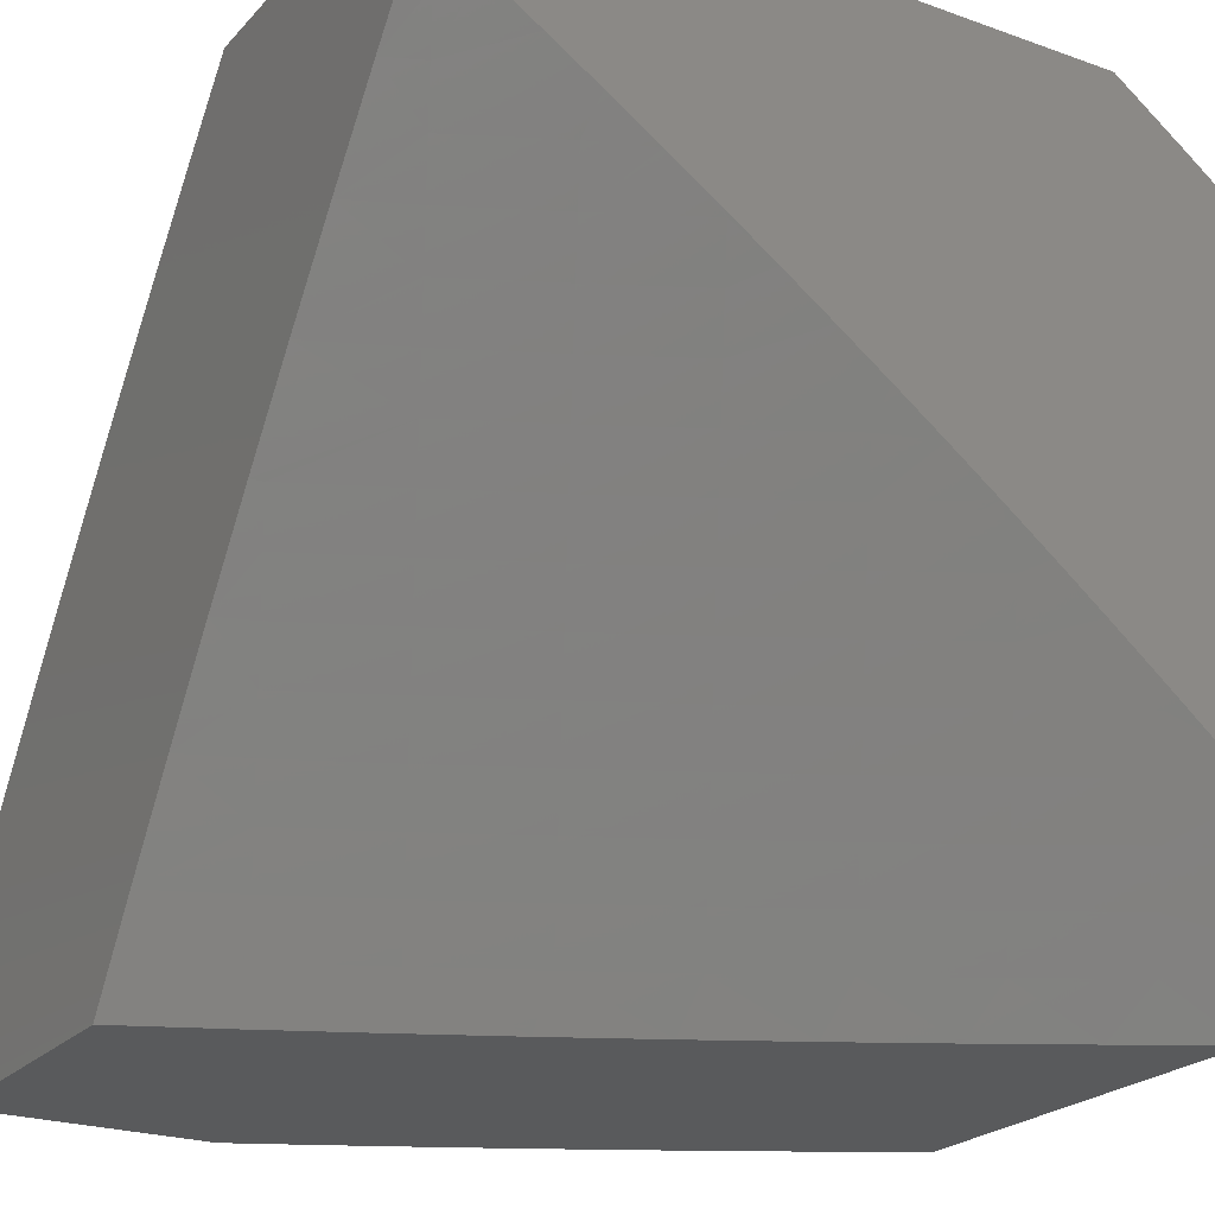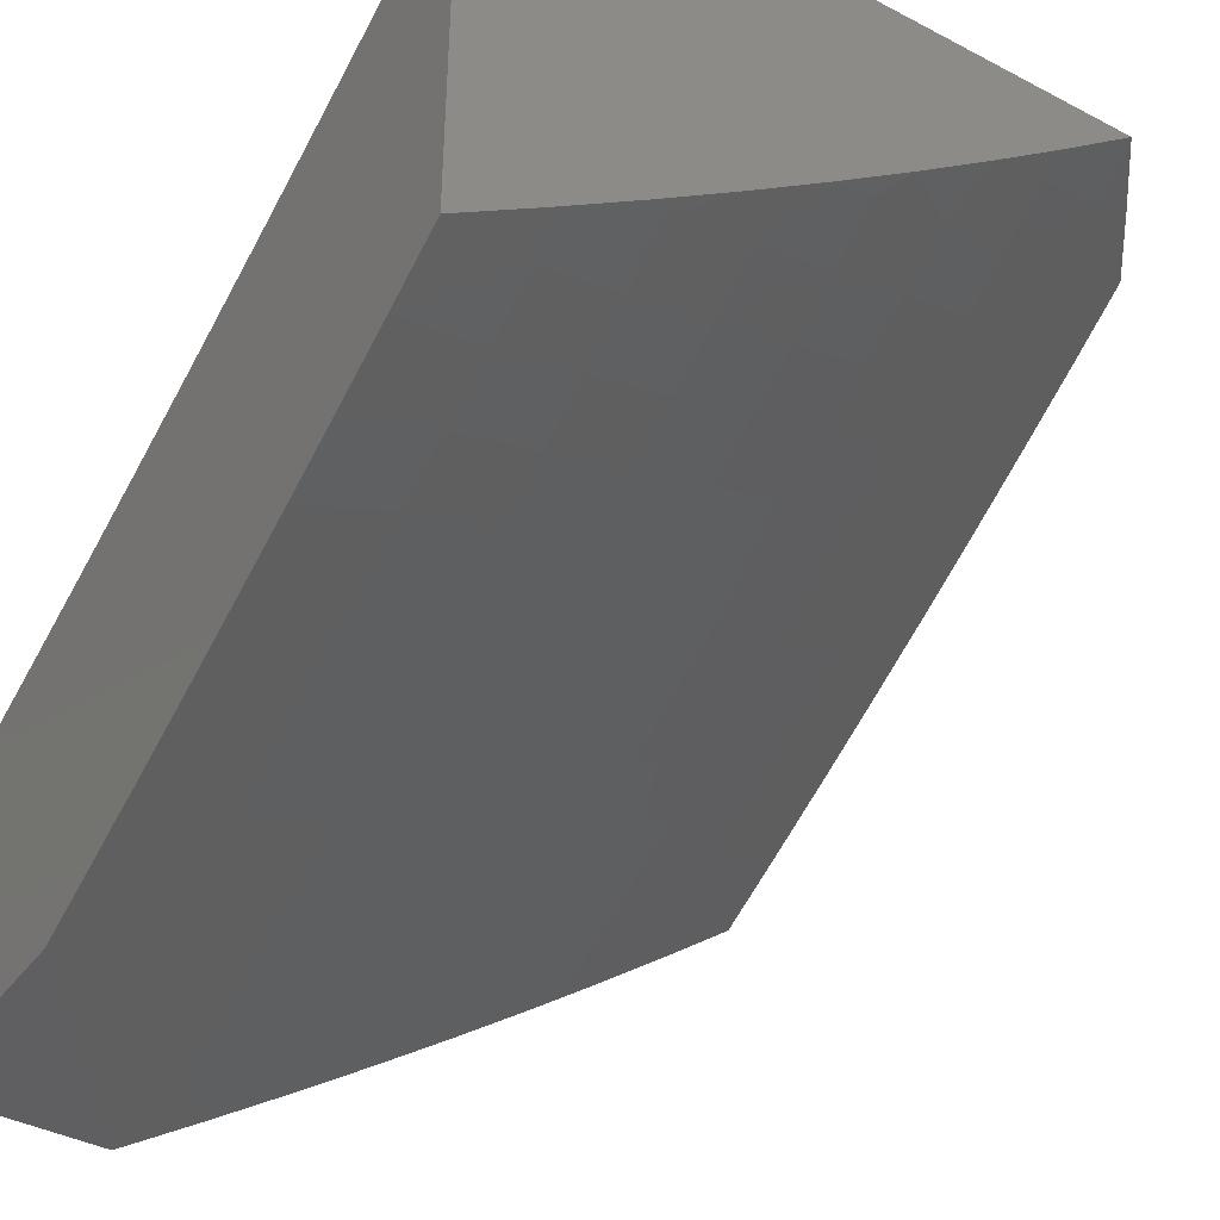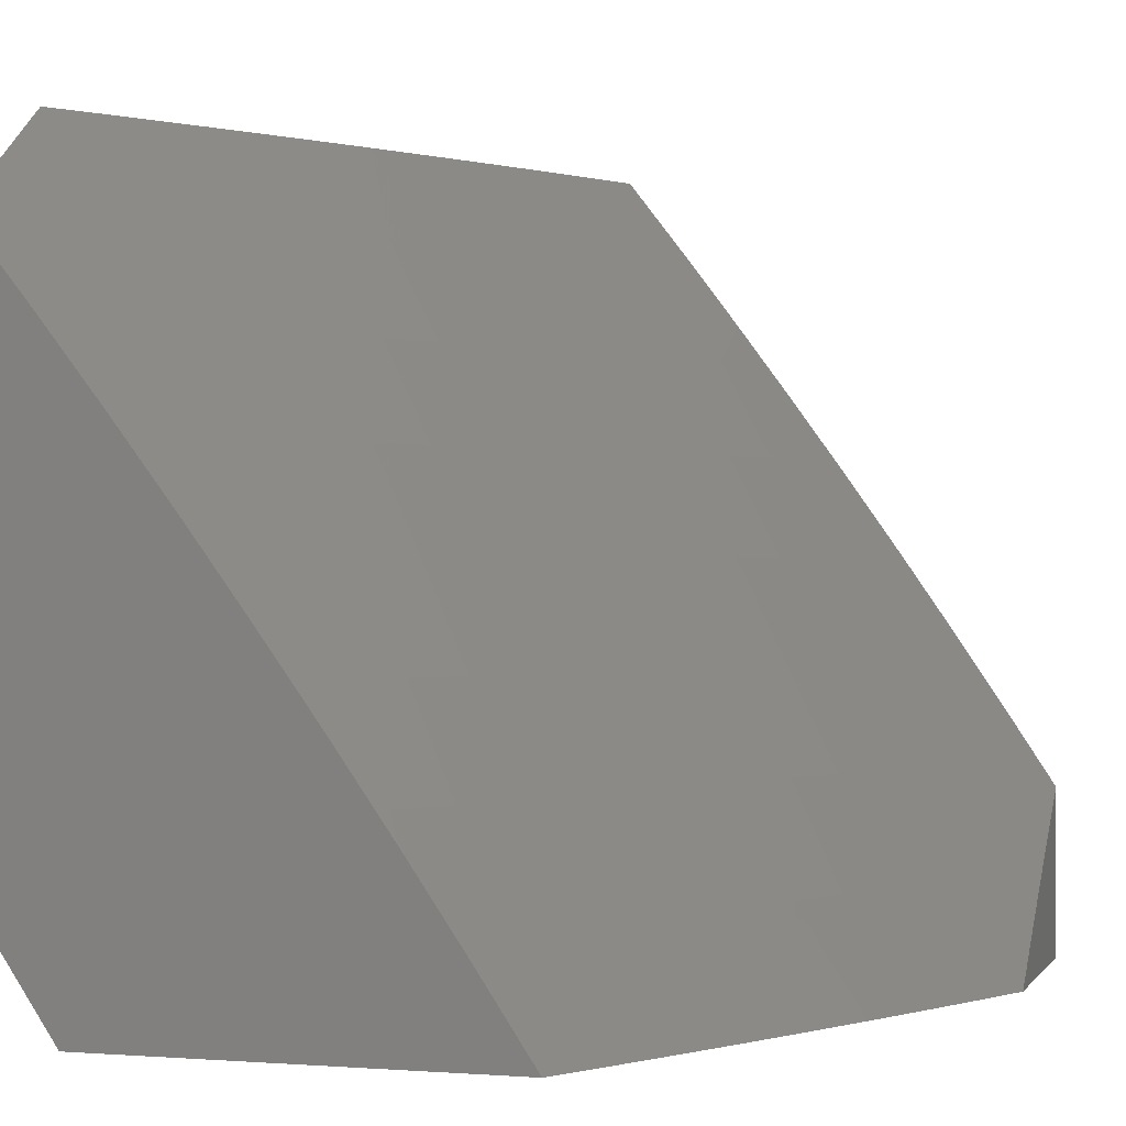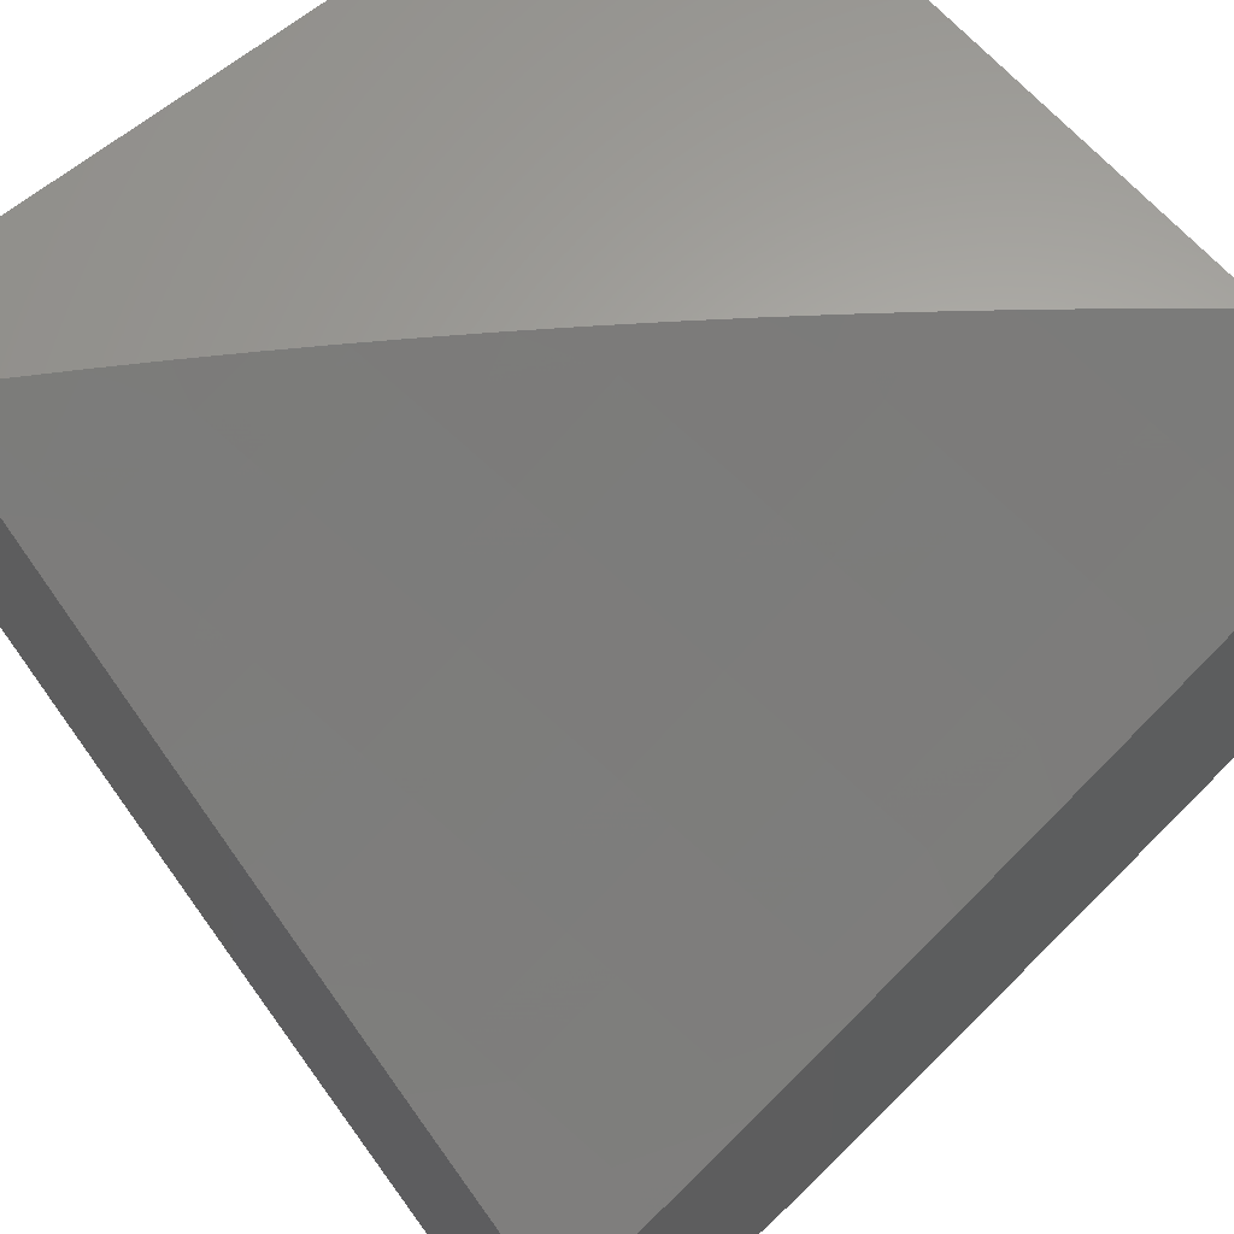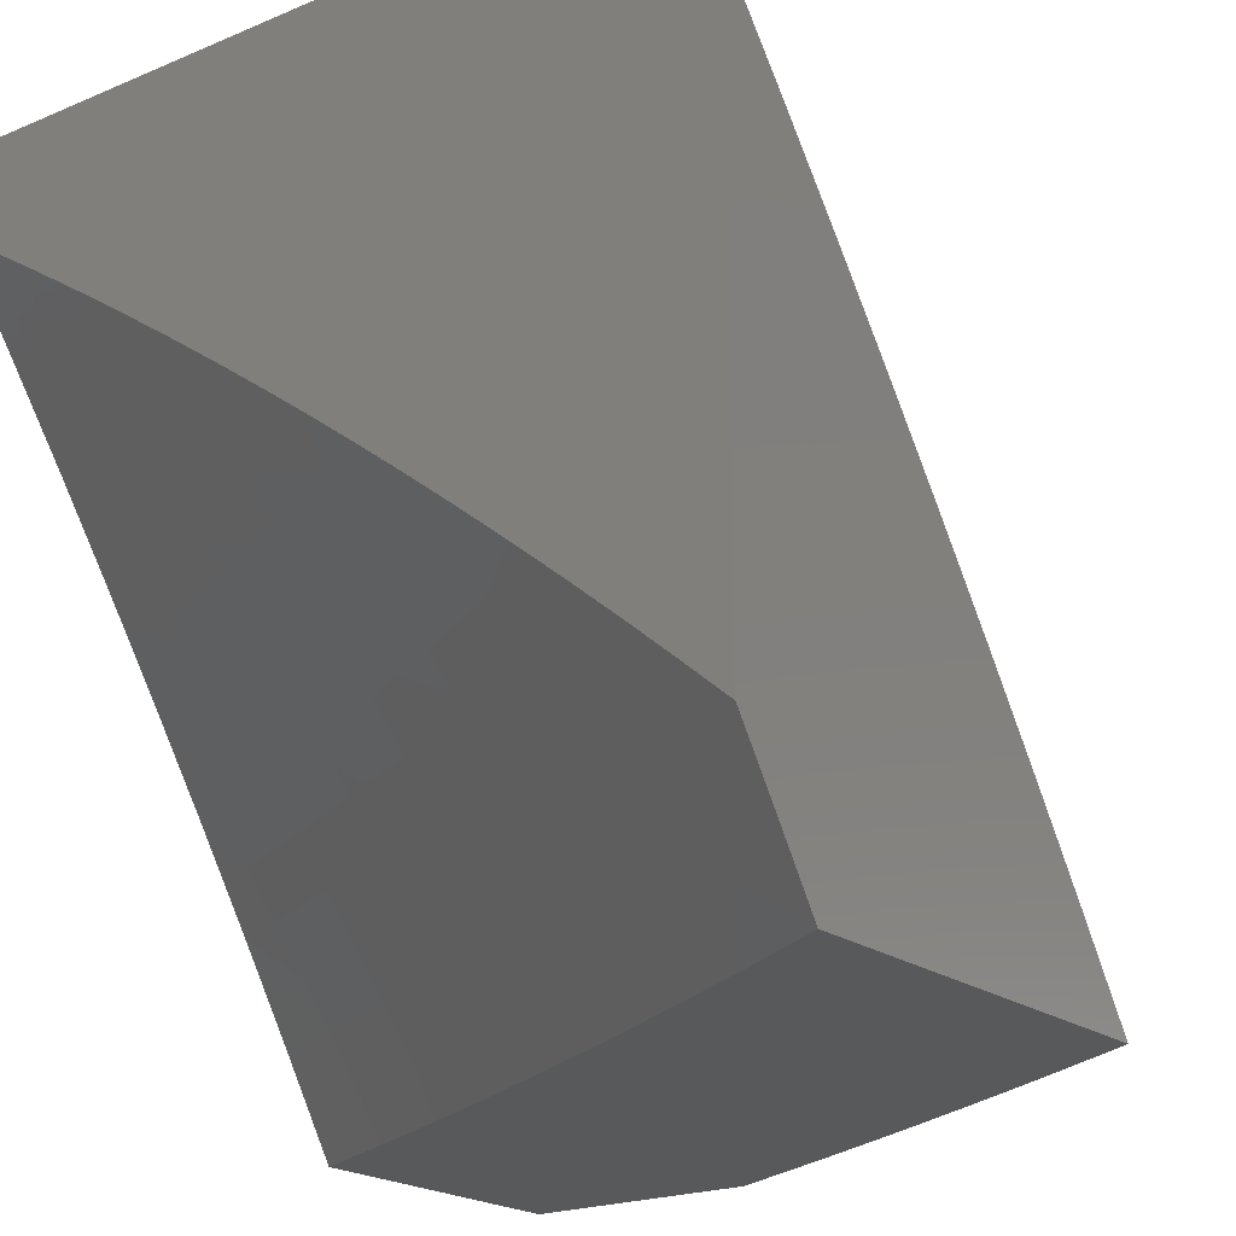
<metadata>
{"format":"stl","ext":"stl","renderer":"f3d","projection":"perspective","resolution":1024,"background":"white","views":[{"elev":-23.3,"azim":149.0,"up":"+Z"},{"elev":-39.9,"azim":-123.0,"up":"+Y"},{"elev":0.1,"azim":-73.1,"up":"+Z"},{"elev":63.5,"azim":139.8,"up":"+Y"},{"elev":-20.6,"azim":-142.7,"up":"+Z"}]}
</metadata>
<code>
# stl→obj: 234 verts, 464 faces
v -4 -8.553 6.116
v -4 -8.626 6
v -4.12 -8.536 6.057
v -4.128 -8.568 6
v -4.255 -8.509 6
v -4.252 -8.474 6.057
v -4.382 -8.447 6
v -4.385 -8.409 6.057
v -4.507 -8.384 6
v -4.516 -8.342 6.057
v -4.632 -8.319 6
v -4.647 -8.273 6.057
v -4.756 -8.252 6
v -4.777 -8.202 6.057
v -4.878 -8.183 6
v -4.906 -8.129 6.057
v -5 -8.112 6
v -5 -8.057 6.083
v -4.888 -8.1 6.115
v -5 -8 6.165
v -4.871 -8.071 6.172
v -4.941 -8 6.216
v -4.853 -8.042 6.229
v -4.881 -8 6.265
v -4.835 -8.013 6.285
v -4.822 -8 6.315
v -4.761 -8 6.363
v -4.7 -8 6.411
v -4.691 -8.055 6.342
v -4.708 -8.085 6.285
v -4.726 -8.115 6.229
v -4.743 -8.144 6.172
v -4.76 -8.173 6.115
v -4.673 -8.024 6.398
v -4.639 -8 6.458
v -4.546 -8.094 6.398
v -4.529 -8.063 6.455
v -4.418 -8.161 6.398
v -4.401 -8.13 6.455
v -4.274 -8.195 6.455
v -4.257 -8.163 6.511
v -4.128 -8.226 6.511
v -4.112 -8.194 6.567
v -4 -8.245 6.568
v -4.096 -8.161 6.622
v -4 -8.165 6.679
v -4.079 -8.129 6.678
v -4.063 -8.095 6.733
v -4.207 -8.066 6.678
v -4.19 -8.033 6.733
v -4.261 -8 6.73
v -4.196 -8 6.773
v -4.577 -8 6.505
v -4.511 -8.032 6.511
v -4.384 -8.099 6.511
v -4.24 -8.131 6.567
v -4.515 -8 6.551
v -4.452 -8 6.597
v -4.367 -8.067 6.567
v -4.224 -8.099 6.622
v -4.389 -8 6.642
v -4.35 -8.035 6.622
v -4.332 -8.002 6.678
v -4.325 -8 6.686
v -4.131 -8 6.815
v -4.046 -8.062 6.788
v -4.066 -8 6.857
v -4.029 -8.028 6.843
v -4 -8 6.898
v -4 -8.083 6.789
v -4 -8.324 6.457
v -4.015 -8.319 6.455
v -4.144 -8.258 6.455
v -4.03 -8.351 6.398
v -4.16 -8.29 6.398
v -4.045 -8.383 6.342
v -4.176 -8.321 6.342
v -4.061 -8.414 6.285
v -4.191 -8.352 6.285
v -4.076 -8.445 6.229
v -4.207 -8.383 6.229
v -4.09 -8.476 6.172
v -4.222 -8.414 6.172
v -4.105 -8.506 6.115
v -4.237 -8.444 6.115
v -4 -8.402 6.344
v -4 -8.478 6.23
v -4.369 -8.379 6.115
v -4.354 -8.349 6.172
v -4.338 -8.319 6.229
v -4.322 -8.288 6.285
v -4.306 -8.258 6.342
v -4.29 -8.226 6.398
v -4.5 -8.313 6.115
v -4.484 -8.283 6.172
v -4.468 -8.253 6.229
v -4.451 -8.223 6.285
v -4.435 -8.192 6.342
v -4.63 -8.244 6.115
v -4.614 -8.215 6.172
v -4.597 -8.185 6.229
v -4.58 -8.155 6.285
v -4.563 -8.124 6.342
v -5 -8.557 6.112
v -5 -8.631 6
v -4.947 -8.576 6.128
v -4.914 -8.68 6
v -4.872 -8.619 6.128
v -4.828 -8.728 6
v -4.795 -8.662 6.128
v -4.719 -8.704 6.128
v -4.683 -8.638 6.255
v -4.607 -8.679 6.255
v -4.571 -8.611 6.381
v -4.496 -8.65 6.381
v -4.459 -8.581 6.507
v -4.384 -8.62 6.507
v -4.348 -8.548 6.632
v -4.273 -8.586 6.632
v -4.236 -8.513 6.755
v -4.162 -8.549 6.755
v -4.125 -8.474 6.878
v -4.051 -8.51 6.878
v -4 -8.441 7
v -4 -8.514 6.905
v -4 -8.587 6.809
v -4.087 -8.585 6.755
v -4.012 -8.621 6.755
v -4.122 -8.659 6.632
v -4.047 -8.695 6.632
v -4.157 -8.731 6.507
v -4.08 -8.767 6.507
v -4.19 -8.802 6.381
v -4.114 -8.838 6.381
v -4.223 -8.872 6.255
v -4.146 -8.908 6.255
v -4.256 -8.94 6.128
v -4.178 -8.976 6.128
v -4.226 -9 6.056
v -4.151 -9 6.11
v -4.741 -8.776 6
v -4.643 -8.745 6.128
v -4.531 -8.719 6.255
v -4.42 -8.69 6.381
v -4.308 -8.658 6.507
v -4.198 -8.623 6.632
v -4.654 -8.822 6
v -4.566 -8.785 6.128
v -4.454 -8.758 6.255
v -4.343 -8.728 6.381
v -4.233 -8.695 6.507
v -4.566 -8.868 6
v -4.489 -8.825 6.128
v -4.378 -8.797 6.255
v -4.267 -8.765 6.381
v -4.478 -8.913 6
v -4.411 -8.864 6.128
v -4.301 -8.835 6.255
v -4.389 -8.957 6
v -4.334 -8.902 6.128
v -4.3 -9 6
v -4.076 -9 6.164
v -4.068 -8.944 6.255
v -4 -9 6.216
v -4 -8.934 6.317
v -4.037 -8.874 6.381
v -4 -8.867 6.417
v -4.004 -8.802 6.507
v -4 -8.798 6.516
v -4 -8.729 6.614
v -4 -8.658 6.712
v -4.105 -8.39 7
v -4.199 -8.438 6.878
v -4.311 -8.475 6.755
v -4.422 -8.51 6.632
v -4.534 -8.541 6.507
v -4.647 -8.57 6.381
v -4.759 -8.596 6.255
v -4.209 -8.338 7
v -4.273 -8.401 6.878
v -4.385 -8.437 6.755
v -4.497 -8.471 6.632
v -4.609 -8.501 6.507
v -4.722 -8.529 6.381
v -4.835 -8.554 6.255
v -4.313 -8.285 7
v -4.346 -8.363 6.878
v -4.459 -8.398 6.755
v -4.571 -8.431 6.632
v -4.684 -8.46 6.507
v -4.797 -8.487 6.381
v -4.91 -8.511 6.255
v -4.419 -8.325 6.878
v -4.416 -8.23 7
v -4.492 -8.286 6.878
v -4.518 -8.175 7
v -4.565 -8.246 6.878
v -4.638 -8.205 6.878
v -4.679 -8.278 6.755
v -4.751 -8.236 6.755
v -4.792 -8.307 6.632
v -4.865 -8.265 6.632
v -4.906 -8.334 6.507
v -4.979 -8.29 6.507
v -5 -8.326 6.441
v -5 -8.247 6.548
v -4.938 -8.221 6.632
v -5 -8.166 6.655
v -4.896 -8.151 6.755
v -4.968 -8.108 6.755
v -4.853 -8.08 6.878
v -4.924 -8.037 6.878
v -4.911 -8 6.933
v -5 -8 6.865
v -4.62 -8.118 7
v -4.71 -8.164 6.878
v -4.824 -8.194 6.755
v -4.721 -8.06 7
v -4.782 -8.122 6.878
v -4.821 -8 7
v -5 -8.084 6.761
v -4.946 -8.401 6.381
v -5 -8.404 6.332
v -4.985 -8.467 6.255
v -5 -8.481 6.222
v -4.871 -8.445 6.381
v -4.832 -8.377 6.507
v -4.758 -8.419 6.507
v -4.719 -8.349 6.632
v -4.605 -8.319 6.755
v -4.645 -8.39 6.632
v -4.532 -8.359 6.755
v -4 -9 6
v -4 -8 7
f 1 2 3
f 3 2 4
f 3 4 5
f 3 5 6
f 6 5 7
f 6 7 8
f 8 7 9
f 8 9 10
f 10 9 11
f 10 11 12
f 12 11 13
f 12 13 14
f 14 13 15
f 14 15 16
f 16 15 17
f 16 17 18
f 16 18 19
f 19 18 20
f 19 20 21
f 21 20 22
f 21 22 23
f 23 22 24
f 23 24 25
f 25 24 26
f 25 26 27
f 28 29 27
f 27 29 30
f 27 30 25
f 25 30 31
f 25 31 23
f 23 31 32
f 23 32 21
f 21 32 33
f 21 33 19
f 19 33 14
f 19 14 16
f 29 28 34
f 34 28 35
f 34 35 36
f 36 35 37
f 36 37 38
f 38 37 39
f 38 39 40
f 40 39 41
f 40 41 42
f 42 41 43
f 42 43 44
f 44 43 45
f 44 45 46
f 46 45 47
f 46 47 48
f 48 47 49
f 48 49 50
f 50 49 51
f 50 51 52
f 35 53 37
f 37 53 54
f 37 54 39
f 39 54 55
f 39 55 41
f 41 55 56
f 41 56 43
f 43 56 45
f 53 57 54
f 54 57 58
f 54 58 55
f 55 58 59
f 55 59 56
f 56 59 60
f 56 60 45
f 45 60 47
f 58 61 59
f 59 61 62
f 59 62 60
f 60 62 49
f 60 49 47
f 62 61 63
f 63 61 64
f 63 64 51
f 52 65 50
f 50 65 48
f 48 65 66
f 66 65 67
f 66 67 68
f 68 67 69
f 68 69 70
f 46 48 70
f 70 48 66
f 70 66 68
f 44 71 42
f 42 71 72
f 42 72 73
f 73 72 74
f 73 74 75
f 75 74 76
f 75 76 77
f 77 76 78
f 77 78 79
f 79 78 80
f 79 80 81
f 81 80 82
f 81 82 83
f 83 82 84
f 83 84 85
f 85 84 3
f 85 3 6
f 72 71 74
f 74 71 86
f 74 86 76
f 76 86 78
f 86 87 78
f 78 87 80
f 80 87 82
f 82 87 1
f 82 1 84
f 84 1 3
f 6 8 85
f 85 8 88
f 85 88 83
f 83 88 89
f 83 89 81
f 81 89 90
f 81 90 79
f 79 90 91
f 79 91 77
f 77 91 92
f 77 92 75
f 75 92 93
f 75 93 73
f 73 93 40
f 73 40 42
f 8 10 88
f 88 10 94
f 88 94 89
f 89 94 95
f 89 95 90
f 90 95 96
f 90 96 91
f 91 96 97
f 91 97 92
f 92 97 98
f 92 98 93
f 93 98 38
f 93 38 40
f 63 51 49
f 94 10 99
f 99 10 12
f 99 12 33
f 33 12 14
f 95 94 100
f 100 94 99
f 100 99 32
f 32 99 33
f 96 95 101
f 101 95 100
f 101 100 31
f 31 100 32
f 97 96 102
f 102 96 101
f 102 101 30
f 30 101 31
f 36 38 98
f 98 97 103
f 103 97 102
f 103 102 29
f 29 102 30
f 62 63 49
f 34 36 103
f 103 36 98
f 34 103 29
f 104 105 106
f 106 105 107
f 106 107 108
f 108 107 109
f 108 109 110
f 110 109 111
f 110 111 112
f 112 111 113
f 112 113 114
f 114 113 115
f 114 115 116
f 116 115 117
f 116 117 118
f 118 117 119
f 118 119 120
f 120 119 121
f 120 121 122
f 122 121 123
f 122 123 124
f 124 123 125
f 125 123 126
f 126 123 127
f 126 127 128
f 128 127 129
f 128 129 130
f 130 129 131
f 130 131 132
f 132 131 133
f 132 133 134
f 134 133 135
f 134 135 136
f 136 135 137
f 136 137 138
f 138 137 139
f 138 139 140
f 109 141 111
f 111 141 142
f 111 142 113
f 113 142 143
f 113 143 115
f 115 143 144
f 115 144 117
f 117 144 145
f 117 145 119
f 119 145 146
f 119 146 121
f 121 146 127
f 121 127 123
f 141 147 142
f 142 147 148
f 142 148 143
f 143 148 149
f 143 149 144
f 144 149 150
f 144 150 145
f 145 150 151
f 145 151 146
f 146 151 129
f 146 129 127
f 147 152 148
f 148 152 153
f 148 153 149
f 149 153 154
f 149 154 150
f 150 154 155
f 150 155 151
f 151 155 131
f 151 131 129
f 152 156 153
f 153 156 157
f 153 157 154
f 154 157 158
f 154 158 155
f 155 158 133
f 155 133 131
f 156 159 157
f 157 159 160
f 157 160 158
f 158 160 135
f 158 135 133
f 159 161 160
f 160 161 137
f 160 137 135
f 161 139 137
f 140 162 138
f 138 162 136
f 136 162 163
f 163 162 164
f 163 164 165
f 163 165 166
f 166 165 167
f 166 167 168
f 168 167 169
f 168 169 132
f 132 169 170
f 132 170 130
f 130 170 171
f 130 171 128
f 128 171 126
f 124 172 122
f 122 172 173
f 122 173 120
f 120 173 174
f 120 174 118
f 118 174 175
f 118 175 116
f 116 175 176
f 116 176 114
f 114 176 177
f 114 177 112
f 112 177 178
f 112 178 110
f 110 178 108
f 172 179 173
f 173 179 180
f 173 180 174
f 174 180 181
f 174 181 175
f 175 181 182
f 175 182 176
f 176 182 183
f 176 183 177
f 177 183 184
f 177 184 178
f 178 184 185
f 178 185 108
f 108 185 106
f 179 186 180
f 180 186 187
f 180 187 181
f 181 187 188
f 181 188 182
f 182 188 189
f 182 189 183
f 183 189 190
f 183 190 184
f 184 190 191
f 184 191 185
f 185 191 192
f 185 192 106
f 106 192 104
f 187 186 193
f 193 186 194
f 193 194 195
f 195 194 196
f 195 196 197
f 197 196 198
f 197 198 199
f 199 198 200
f 199 200 201
f 201 200 202
f 201 202 203
f 203 202 204
f 203 204 205
f 205 204 206
f 206 204 207
f 206 207 208
f 208 207 209
f 208 209 210
f 210 209 211
f 210 211 212
f 212 211 213
f 212 213 214
f 196 215 198
f 198 215 216
f 198 216 200
f 200 216 217
f 200 217 202
f 202 217 207
f 202 207 204
f 215 218 216
f 216 218 219
f 216 219 217
f 217 219 209
f 217 209 207
f 218 220 219
f 219 220 211
f 219 211 209
f 220 213 211
f 214 221 212
f 212 221 210
f 221 208 210
f 203 205 222
f 222 205 223
f 222 223 224
f 224 223 225
f 224 225 192
f 192 225 104
f 222 224 226
f 226 224 192
f 226 192 191
f 203 222 227
f 227 222 226
f 227 226 228
f 228 226 191
f 228 191 190
f 203 227 201
f 201 227 229
f 201 229 199
f 199 229 230
f 199 230 197
f 197 230 195
f 229 227 228
f 229 228 231
f 231 228 190
f 231 190 189
f 189 232 231
f 231 232 230
f 231 230 229
f 193 195 232
f 232 195 230
f 193 232 188
f 188 232 189
f 187 193 188
f 168 132 134
f 163 166 136
f 136 166 134
f 166 168 134
f 164 162 233
f 233 162 140
f 233 140 139
f 139 161 233
f 18 205 20
f 20 205 206
f 20 206 208
f 18 17 205
f 205 17 223
f 223 17 225
f 225 17 104
f 104 17 105
f 208 221 20
f 20 221 214
f 17 15 105
f 105 15 13
f 105 13 107
f 107 13 11
f 107 11 109
f 109 11 9
f 109 9 141
f 141 9 7
f 141 7 147
f 147 7 152
f 152 7 5
f 152 5 156
f 156 5 4
f 156 4 159
f 159 4 161
f 161 4 2
f 161 2 233
f 220 218 234
f 234 218 215
f 234 215 196
f 196 194 234
f 234 194 186
f 234 186 179
f 179 172 234
f 234 172 124
f 69 67 234
f 234 67 65
f 234 65 220
f 220 65 52
f 220 52 51
f 51 64 220
f 220 64 61
f 220 61 58
f 220 58 213
f 213 58 57
f 213 57 53
f 213 53 214
f 214 53 35
f 214 35 28
f 28 27 214
f 214 27 26
f 214 26 24
f 24 22 214
f 214 22 20
f 1 165 2
f 2 165 164
f 2 164 233
f 165 1 167
f 167 1 87
f 167 87 169
f 169 87 86
f 169 86 170
f 170 86 71
f 170 71 171
f 171 71 44
f 171 44 126
f 126 44 125
f 125 44 46
f 125 46 124
f 124 46 70
f 124 70 69
f 69 234 124

</code>
